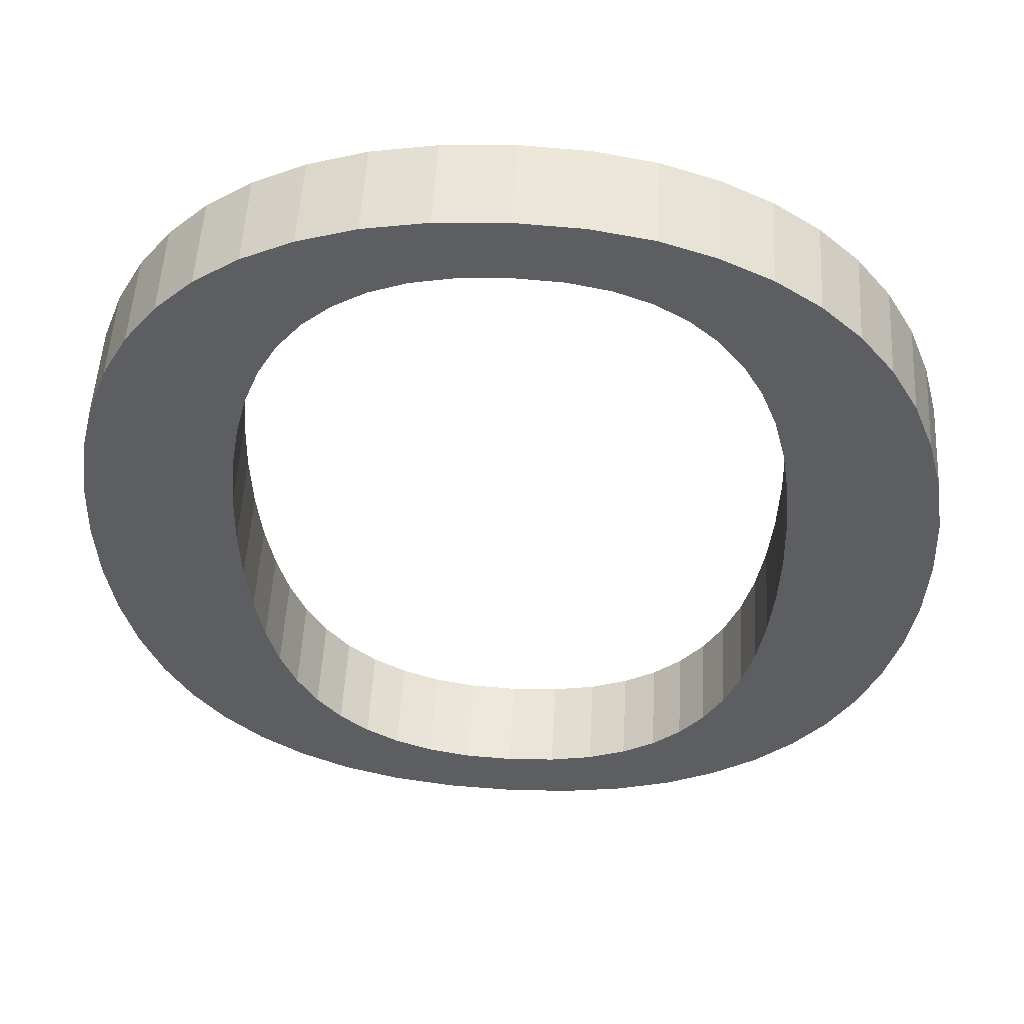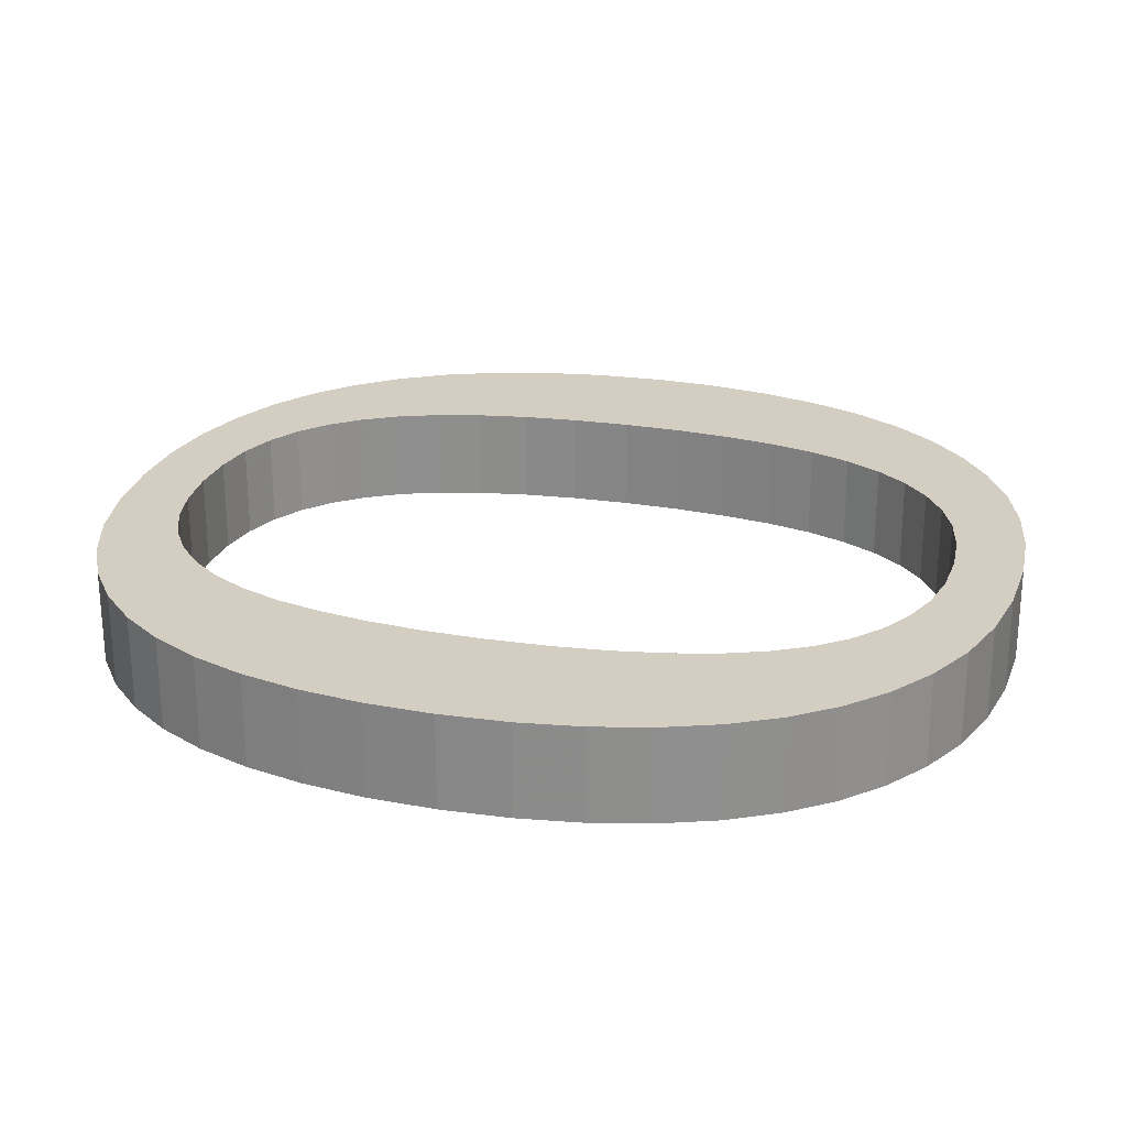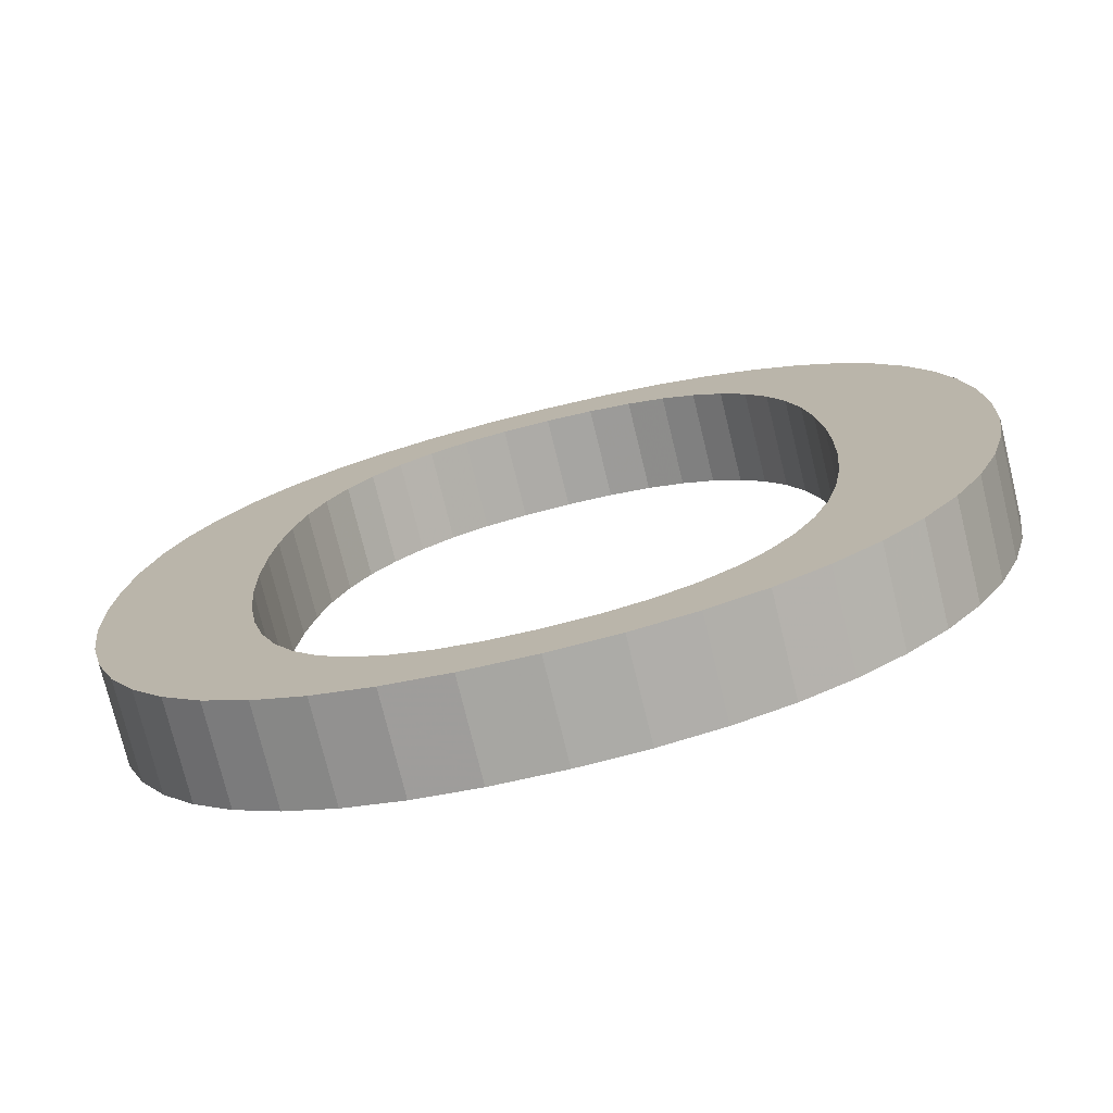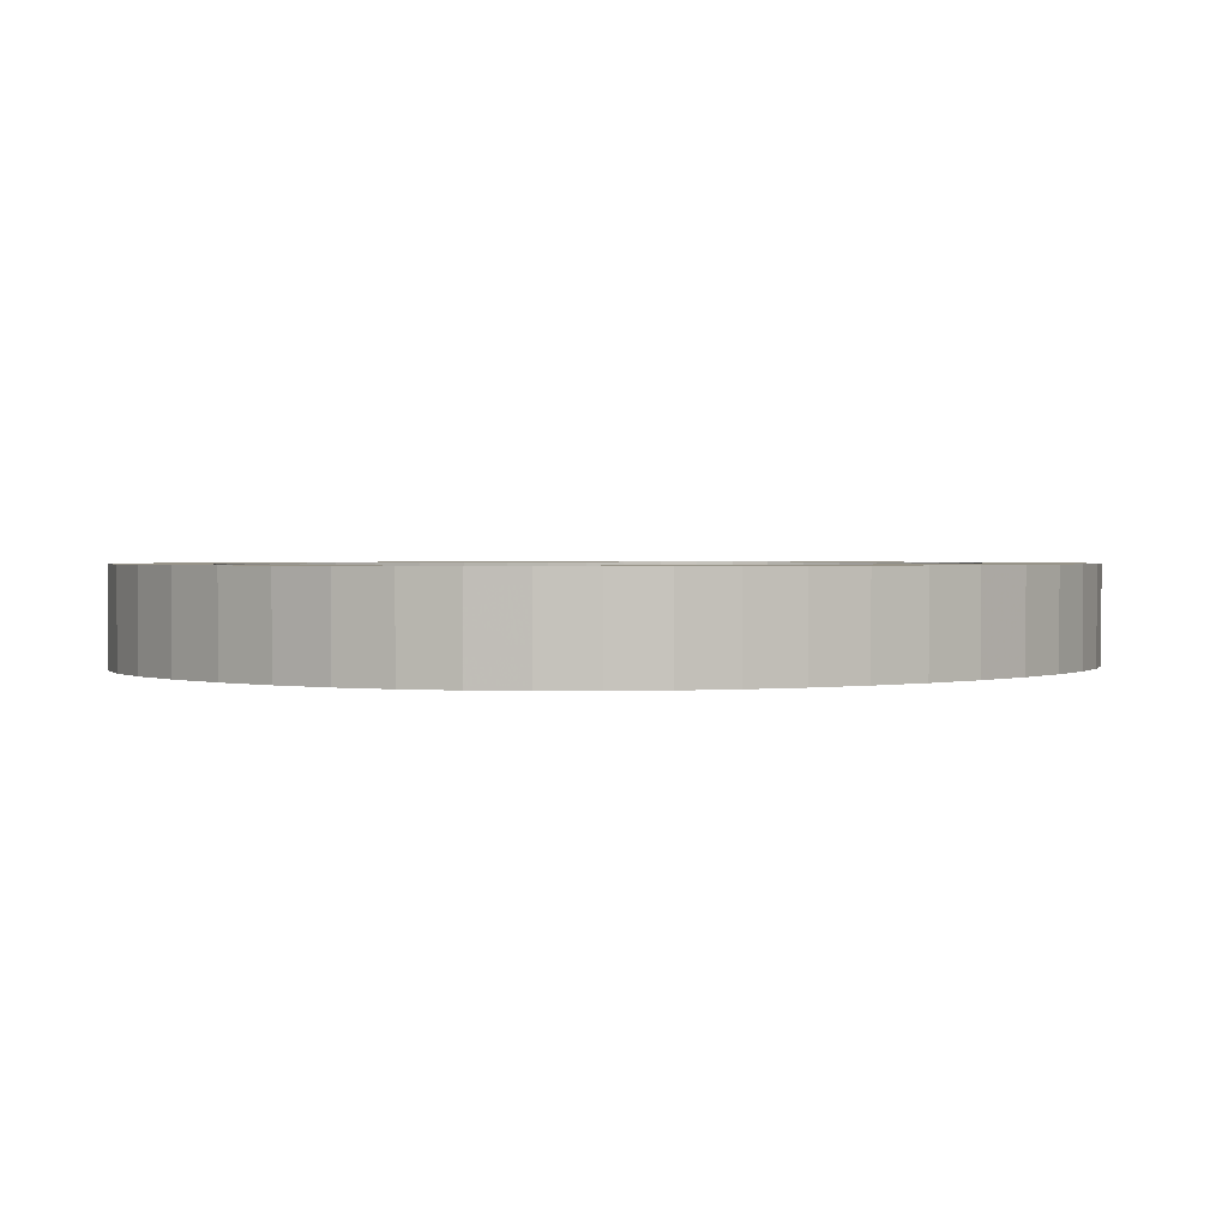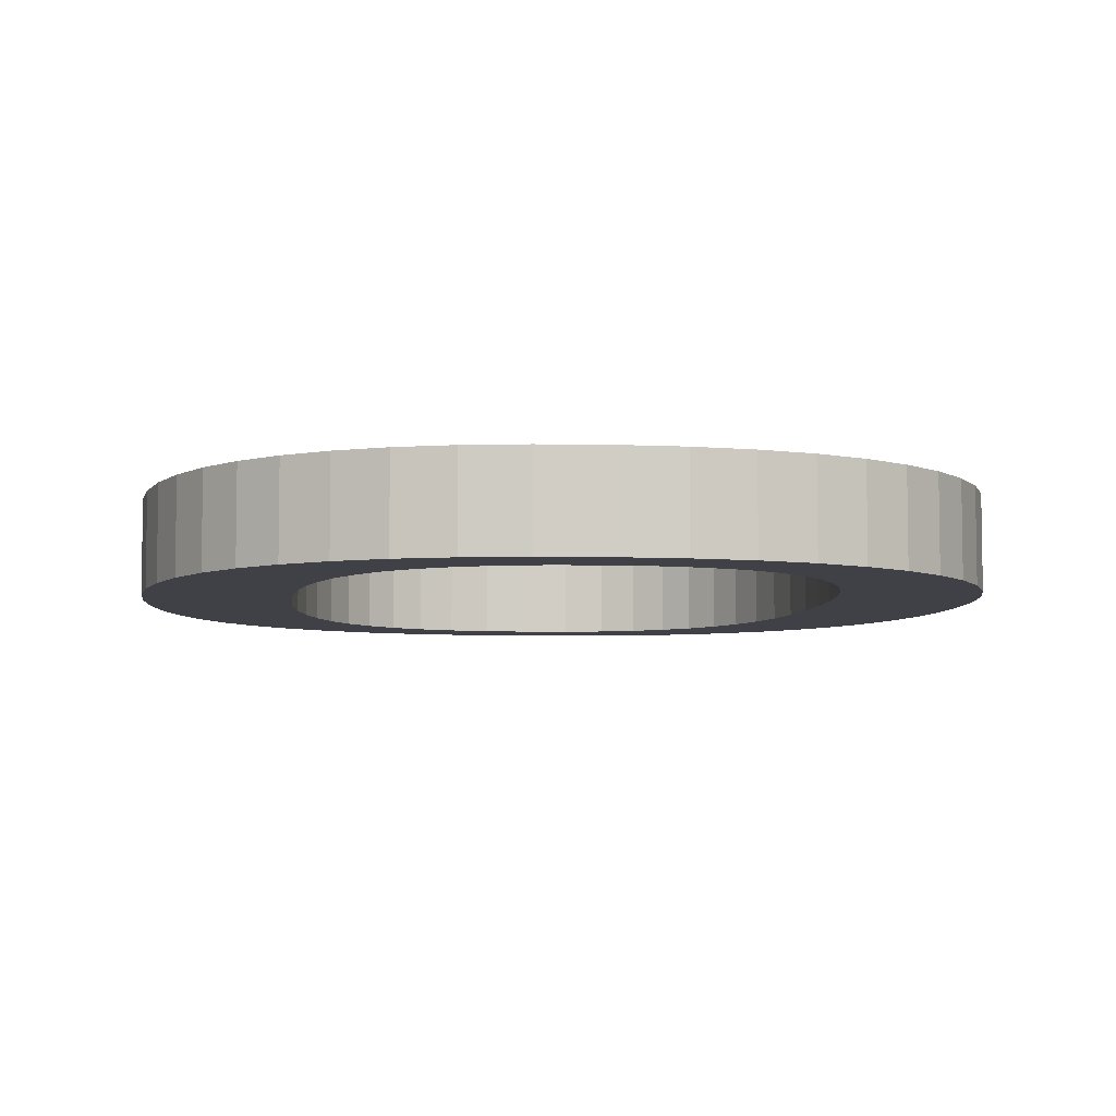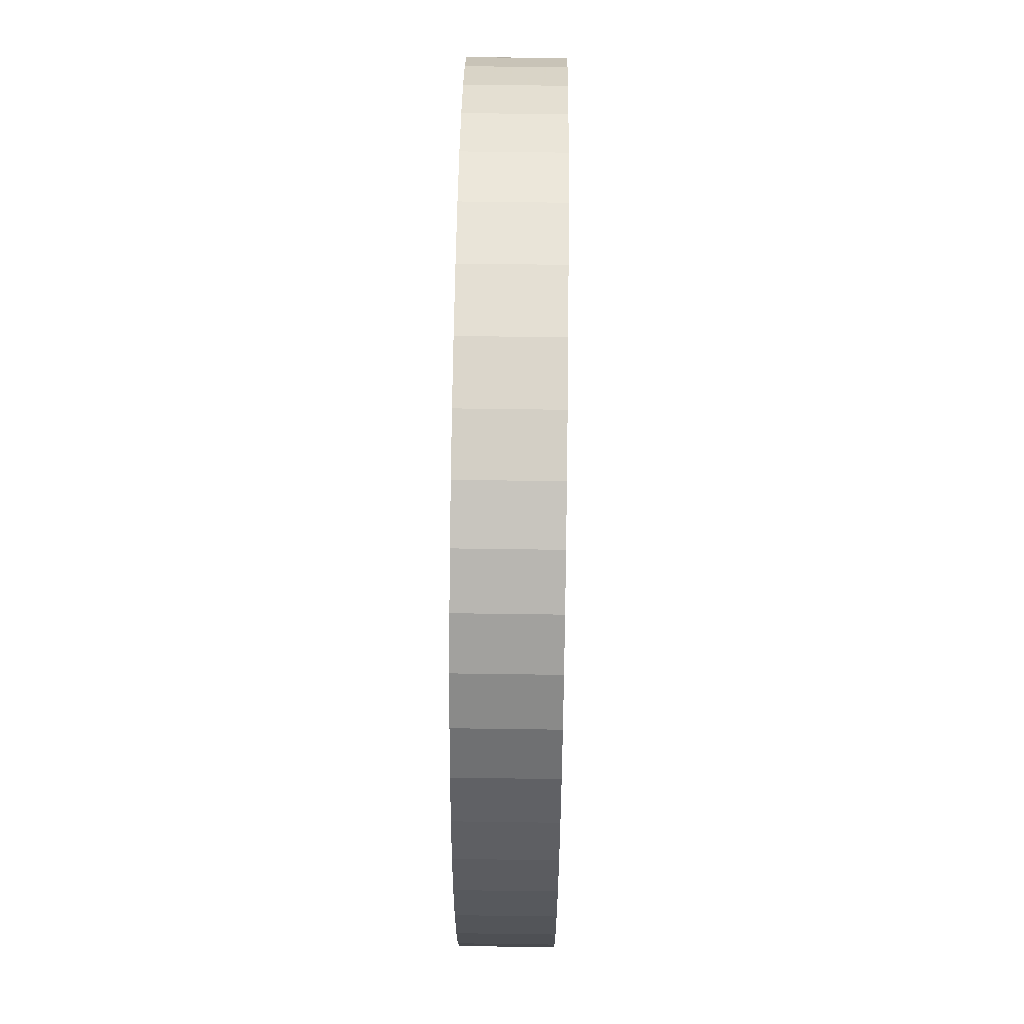
<metadata>
{"format":"obj","ext":"obj","renderer":"f3d","projection":"perspective","resolution":1024,"background":"white","views":[{"elev":52.2,"azim":3.2,"up":"+Y"},{"elev":25.0,"azim":-75.0,"up":"+Z"},{"elev":-75.2,"azim":13.7,"up":"+Y"},{"elev":1.4,"azim":44.1,"up":"+Z"},{"elev":-6.0,"azim":-5.8,"up":"+Z"},{"elev":63.4,"azim":-89.2,"up":"+Y"}]}
</metadata>
<code>
o obj_0
v 36.69 		44.73 		0
v 40.17 		40.2 		0
v 43.02 		35.1 		0
v -22.26 		31.92 		0
v -23.49 		27.05 		0
v 28.11 		36.26 		0
v -24.39 		21.68 		0
v 28.11 		36.26 		10
v 26.02 		40.07 		10
v -40.37 		2.521 		0
v -40.67 		9.643 		0
v -40.37 		16.71 		0
v -39.45 		23.34 		0
v -37.93 		29.52 		0
v -24.94 		15.85 		0
v -24.94 		15.85 		10
v 23.5 		43.34 		10
v 26.02 		40.07 		0
v 36.69 		44.73 		10
v 23.5 		43.34 		0
v -24.39 		21.68 		10
v -37.93 		29.52 		10
v 32.62 		48.65 		0
v -39.45 		23.34 		10
v 32.62 		48.65 		10
v -40.37 		16.71 		10
v -40.67 		9.643 		10
v -40.37 		2.521 		10
v 45.23 		-10.42 		10
v 46.87 		-4.199 		10
v 29.77 		31.92 		0
v 29.77 		31.92 		10
v 36.69 		-25.73 		10
v 40.17 		-21.2 		10
v 46.87 		-4.199 		0
v -3.249 		57.66 		0
v 45.23 		-10.42 		0
v -3.249 		57.66 		10
v 43.02 		-16.1 		0
v 40.17 		-21.2 		0
v 36.69 		-25.73 		0
v 43.02 		-16.1 		10
v -22.26 		31.92 		10
v 20.55 		46.03 		0
v 20.55 		46.03 		10
v 3.755 		-32.01 		10
v 27.97 		51.92 		0
v -23.49 		27.05 		10
v 17.18 		48.16 		0
v 27.97 		51.92 		10
v 17.18 		48.16 		10
v 13.31 		49.69 		0
v 3.755 		-32.01 		0
v 13.31 		49.69 		10
v 22.77 		54.53 		0
v 22.77 		54.53 		10
v 8.906 		50.61 		0
v 8.77 		-31.69 		0
v 13.24 		-30.74 		0
v 3.958 		50.91 		0
v 8.906 		50.61 		10
v 3.958 		58.05 		0
v 8.77 		-31.69 		10
v 10.79 		57.66 		0
v 17.06 		56.48 		0
v 3.958 		50.91 		10
v -29.69 		-25.73 		0
v 13.24 		-30.74 		10
v -29.69 		-25.73 		10
v -25.72 		-29.66 		0
v -25.72 		-29.66 		10
v 17.18 		-29.16 		10
v 3.958 		58.05 		10
v 20.55 		-27.03 		10
v 32.36 		3.197 		0
v 17.06 		56.48 		10
v 10.79 		57.66 		10
v 23.5 		-24.34 		10
v 32.53 		9.548 		0
v 32.36 		3.197 		10
v 26.02 		-21.07 		10
v 32.36 		15.85 		0
v -24.39 		-2.667 		10
v 32.53 		9.548 		10
v -24.39 		-2.667 		0
v 28.11 		-17.26 		10
v 31.85 		21.68 		0
v 32.62 		-29.66 		0
v 32.62 		-29.66 		10
v -23.49 		-8.046 		10
v 31 		27.05 		0
v 32.36 		15.85 		10
v 17.18 		-29.16 		0
v -23.49 		-8.046 		0
v 20.55 		-27.03 		0
v -22.26 		-12.92 		10
v 31.85 		21.68 		10
v -22.26 		-12.92 		0
v 23.5 		-24.34 		0
v 31 		27.05 		10
v -20.6 		-17.26 		10
v 26.02 		-21.07 		0
v -20.6 		-17.26 		0
v 28.11 		-17.26 		0
v 45.23 		29.42 		0
v 46.87 		23.23 		0
v 47.85 		16.57 		0
v -18.51 		-21.07 		10
v 48.18 		9.452 		0
v -18.51 		-21.07 		0
v 47.85 		2.426 		0
v 48.18 		9.452 		10
v 47.85 		16.57 		10
v -15.98 		-24.34 		10
v 46.87 		23.23 		10
v -15.98 		-24.34 		0
v 29.77 		-12.92 		0
v -1.057 		50.61 		0
v -9.823 		56.48 		0
v -9.823 		56.48 		10
v 31 		-8.046 		0
v 45.23 		29.42 		10
v -13 		-27.03 		0
v -5.53 		49.69 		0
v -13 		-27.03 		10
v 31.85 		-2.667 		0
v -15.77 		54.53 		0
v -15.77 		54.53 		10
v -9.563 		-29.16 		0
v -9.563 		-29.16 		10
v -21.06 		51.92 		0
v -21.06 		51.92 		10
v -9.461 		48.16 		0
v 47.85 		2.426 		10
v -5.643 		-30.74 		0
v 29.77 		-12.92 		10
v -12.91 		46.03 		0
v -5.643 		-30.74 		10
v -1.057 		50.61 		10
v 31 		-8.046 		10
v -1.204 		-31.69 		0
v -1.204 		-31.69 		10
v -5.53 		49.69 		10
v -15.92 		43.34 		0
v 31.85 		-2.667 		10
v -9.461 		48.16 		10
v -18.51 		40.07 		0
v -21.11 		-32.96 		0
v -21.11 		-32.96 		10
v -12.91 		46.03 		10
v -20.6 		36.26 		0
v -15.87 		-35.62 		0
v -15.87 		-35.62 		10
v -9.936 		-37.53 		0
v -9.936 		-37.53 		10
v -15.92 		43.34 		10
v -3.395 		-38.67 		0
v -3.395 		-38.67 		10
v -25.7 		48.65 		0
v -25.7 		48.65 		10
v 3.755 		-39.05 		10
v 10.61 		-38.67 		10
v 16.95 		-37.53 		10
v 22.77 		-35.62 		10
v 27.97 		-32.96 		10
v -29.69 		44.73 		0
v -18.51 		40.07 		10
v -29.69 		44.73 		10
v -20.6 		36.26 		10
v -35.79 		35.18 		0
v -33.05 		40.25 		0
v -25.12 		9.548 		0
v -24.94 		3.197 		0
v -33.05 		40.25 		10
v -35.79 		35.18 		10
v -25.12 		9.548 		10
v -24.94 		3.197 		10
v -39.45 		-4.136 		10
v -37.93 		-10.33 		10
v -35.79 		-16.05 		10
v -33.05 		-21.19 		10
v 43.02 		35.1 		10
v 40.17 		40.2 		10
v 27.97 		-32.96 		0
v 22.77 		-35.62 		0
v 16.95 		-37.53 		0
v 10.61 		-38.67 		0
v 3.755 		-39.05 		0
v -39.45 		-4.136 		0
v -37.93 		-10.33 		0
v -35.79 		-16.05 		0
v -33.05 		-21.19 		0
g group_0_15277357
f 3 31 2
f 2 6 1
f 1 18 23
f 7 14 5
f 18 1 6
f 1 25 19
f 14 7 13
f 12 13 15
f 11 12 15
f 14 170 5
f 15 13 7
f 15 172 11
f 10 11 172
f 173 10 172
f 1 23 25
f 22 24 21
f 24 26 16
f 28 178 177
f 83 177 178
f 177 176 28
f 6 31 32
f 42 29 140
f 145 140 29
f 30 145 29
f 23 50 25
f 44 47 20
f 20 23 18
f 169 43 4
f 183 19 8
f 50 23 47
f 41 104 40
f 40 117 39
f 39 121 37
f 35 37 126
f 4 43 48
f 4 48 5
f 19 25 9
f 47 55 56
f 47 56 50
f 52 65 49
f 49 55 44
f 5 48 21
f 5 21 7
f 50 56 45
f 45 17 50
f 7 21 16
f 7 16 15
f 62 64 57
f 60 62 57
f 55 47 44
f 23 20 47
f 51 45 56
f 54 51 76
f 56 76 51
f 46 161 63
f 70 71 69
f 70 69 67
f 55 49 65
f 64 65 52
f 52 57 64
f 41 40 34
f 41 34 33
f 40 39 42
f 40 42 34
f 38 139 73
f 66 61 73
f 54 77 61
f 77 54 76
f 73 61 77
f 39 37 29
f 39 29 42
f 71 70 148
f 79 109 75
f 35 30 29
f 35 29 37
f 82 107 79
f 72 68 163
f 30 35 111
f 80 145 30
f 87 106 82
f 91 105 87
f 58 59 187
f 85 83 90
f 85 90 94
f 88 41 89
f 33 89 41
f 30 134 80
f 94 90 96
f 94 96 98
f 134 112 80
f 53 142 46
f 84 80 112
f 98 96 101
f 98 101 103
f 58 53 46
f 58 46 63
f 95 99 184
f 92 84 113
f 112 113 84
f 59 58 63
f 59 63 68
f 103 101 108
f 103 108 110
f 6 2 31
f 91 31 3
f 91 3 105
f 106 87 105
f 107 82 106
f 109 79 107
f 111 75 109
f 38 36 119
f 38 119 120
f 110 108 114
f 110 114 116
f 117 40 104
f 121 39 117
f 128 120 127
f 119 127 120
f 123 116 114
f 123 114 125
f 126 37 121
f 104 41 102
f 124 36 118
f 129 123 125
f 129 125 130
f 127 131 132
f 127 132 128
f 133 119 124
f 60 118 62
f 100 97 122
f 115 122 97
f 32 100 182
f 122 182 100
f 97 92 115
f 113 115 92
f 74 165 78
f 137 127 133
f 93 59 68
f 93 68 72
f 135 129 130
f 135 130 138
f 81 78 89
f 89 33 81
f 95 93 72
f 95 72 74
f 141 135 138
f 141 138 142
f 144 131 137
f 62 118 36
f 99 95 74
f 99 74 78
f 86 81 33
f 33 34 86
f 147 159 144
f 36 124 119
f 66 73 139
f 53 141 142
f 102 99 78
f 102 78 81
f 148 149 71
f 38 120 143
f 143 139 38
f 171 166 151
f 119 133 127
f 136 86 34
f 34 42 136
f 140 136 42
f 152 153 149
f 152 149 148
f 104 102 81
f 104 81 86
f 154 155 153
f 154 153 152
f 120 128 146
f 146 143 120
f 157 158 155
f 157 155 154
f 131 159 160
f 131 160 132
f 159 166 168
f 159 168 160
f 150 146 128
f 55 65 76
f 55 76 56
f 165 74 164
f 89 78 165
f 74 72 164
f 163 164 72
f 162 163 68
f 68 63 162
f 161 162 63
f 46 142 161
f 155 158 138
f 147 151 166
f 151 4 171
f 131 144 159
f 127 137 131
f 170 171 4
f 4 5 170
f 166 171 168
f 65 64 77
f 65 77 76
f 128 132 150
f 156 150 132
f 132 160 156
f 159 147 166
f 64 62 73
f 64 73 77
f 66 139 118
f 66 118 60
f 38 73 36
f 62 36 73
f 118 139 143
f 118 143 124
f 167 156 160
f 160 168 167
f 169 167 168
f 27 28 176
f 6 32 8
f 124 143 146
f 124 146 133
f 22 48 175
f 175 43 174
f 85 189 173
f 16 21 24
f 133 146 150
f 133 150 137
f 18 6 8
f 18 8 9
f 90 83 179
f 26 27 16
f 137 150 156
f 137 156 144
f 20 18 9
f 20 9 17
f 69 71 108
f 101 69 108
f 176 16 27
f 144 156 167
f 144 167 147
f 20 17 45
f 20 45 44
f 114 108 71
f 71 149 114
f 168 174 169
f 147 167 169
f 147 169 151
f 125 114 149
f 149 153 125
f 44 45 51
f 44 51 49
f 43 169 174
f 130 125 153
f 153 155 130
f 151 169 4
f 49 51 54
f 49 54 52
f 43 175 48
f 21 48 22
f 138 130 155
f 142 138 158
f 158 161 142
f 171 174 168
f 52 54 61
f 52 61 57
f 69 101 181
f 101 96 181
f 180 181 96
f 96 90 180
f 179 180 90
f 178 179 83
f 171 170 175
f 171 175 174
f 2 183 182
f 2 182 3
f 1 19 183
f 1 183 2
f 22 175 14
f 170 14 175
f 88 102 41
f 111 35 75
f 126 75 35
f 57 61 66
f 57 66 60
f 14 13 24
f 14 24 22
f 13 12 26
f 13 26 24
f 186 187 59
f 141 53 188
f 157 141 188
f 59 93 186
f 185 186 93
f 93 95 185
f 184 185 95
f 102 88 99
f 88 184 99
f 12 11 27
f 12 27 26
f 106 115 113
f 106 113 107
f 94 190 85
f 105 122 115
f 105 115 106
f 27 11 10
f 27 10 28
f 182 122 105
f 182 105 3
f 10 178 28
f 16 176 172
f 16 172 15
f 116 70 110
f 98 191 94
f 10 189 178
f 110 67 103
f 172 176 177
f 172 177 173
f 129 152 123
f 189 190 179
f 189 179 178
f 157 154 135
f 123 148 116
f 190 191 180
f 190 180 179
f 141 157 135
f 67 110 70
f 173 177 83
f 173 83 85
f 191 192 181
f 191 181 180
f 70 116 148
f 53 58 188
f 187 188 58
f 69 181 67
f 192 67 181
f 117 104 86
f 117 86 136
f 111 134 30
f 148 123 152
f 154 152 129
f 129 135 154
f 121 117 136
f 121 136 140
f 111 109 112
f 111 112 134
f 190 94 191
f 189 85 190
f 192 191 98
f 10 173 189
f 98 103 192
f 67 192 103
f 113 112 109
f 113 109 107
f 126 121 140
f 126 140 145
f 50 17 25
f 17 9 25
f 9 8 19
f 8 32 183
f 183 32 182
f 75 145 80
f 75 126 145
f 79 75 80
f 79 80 84
f 188 161 158
f 188 158 157
f 187 162 161
f 187 161 188
f 82 79 84
f 82 84 92
f 186 163 162
f 186 162 187
f 87 82 92
f 87 92 97
f 185 164 163
f 185 163 186
f 91 87 97
f 91 97 100
f 184 165 164
f 184 164 185
f 31 91 100
f 31 100 32
f 184 88 165
f 89 165 88

</code>
